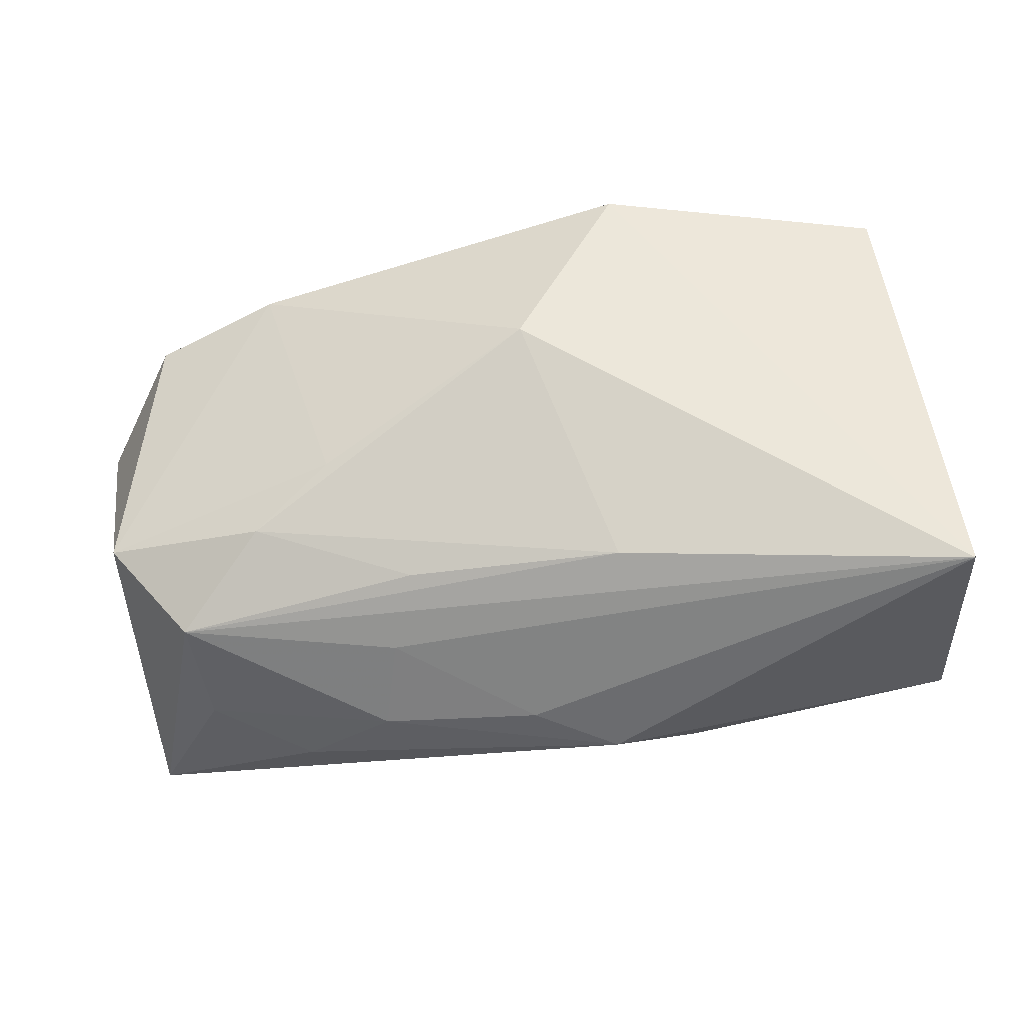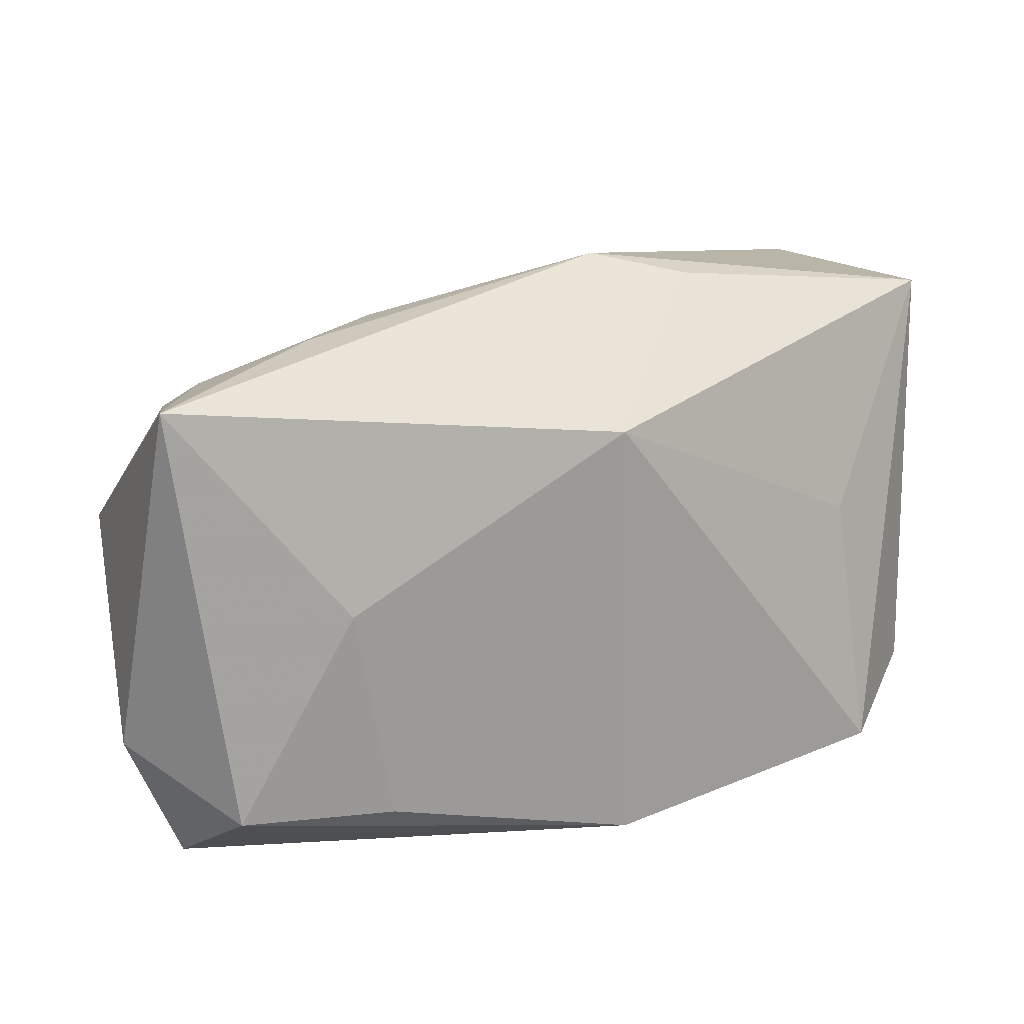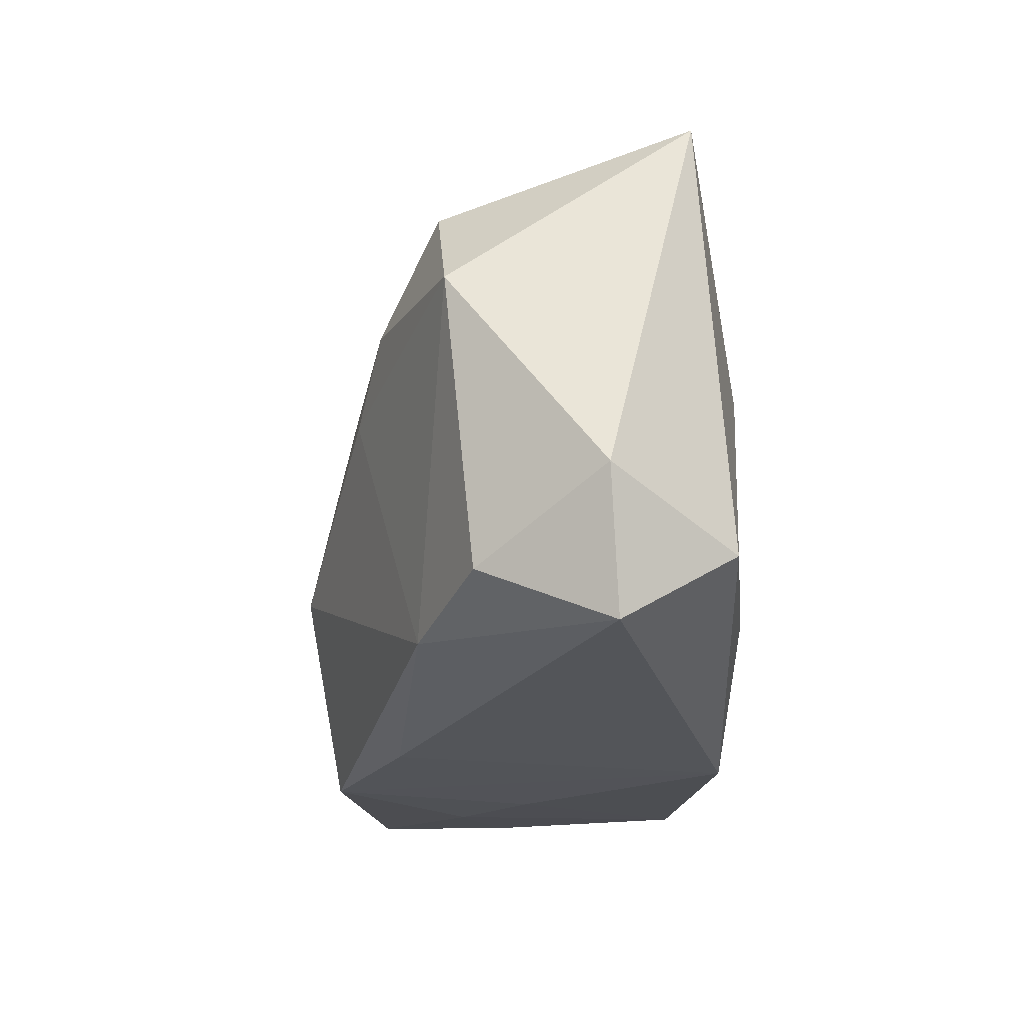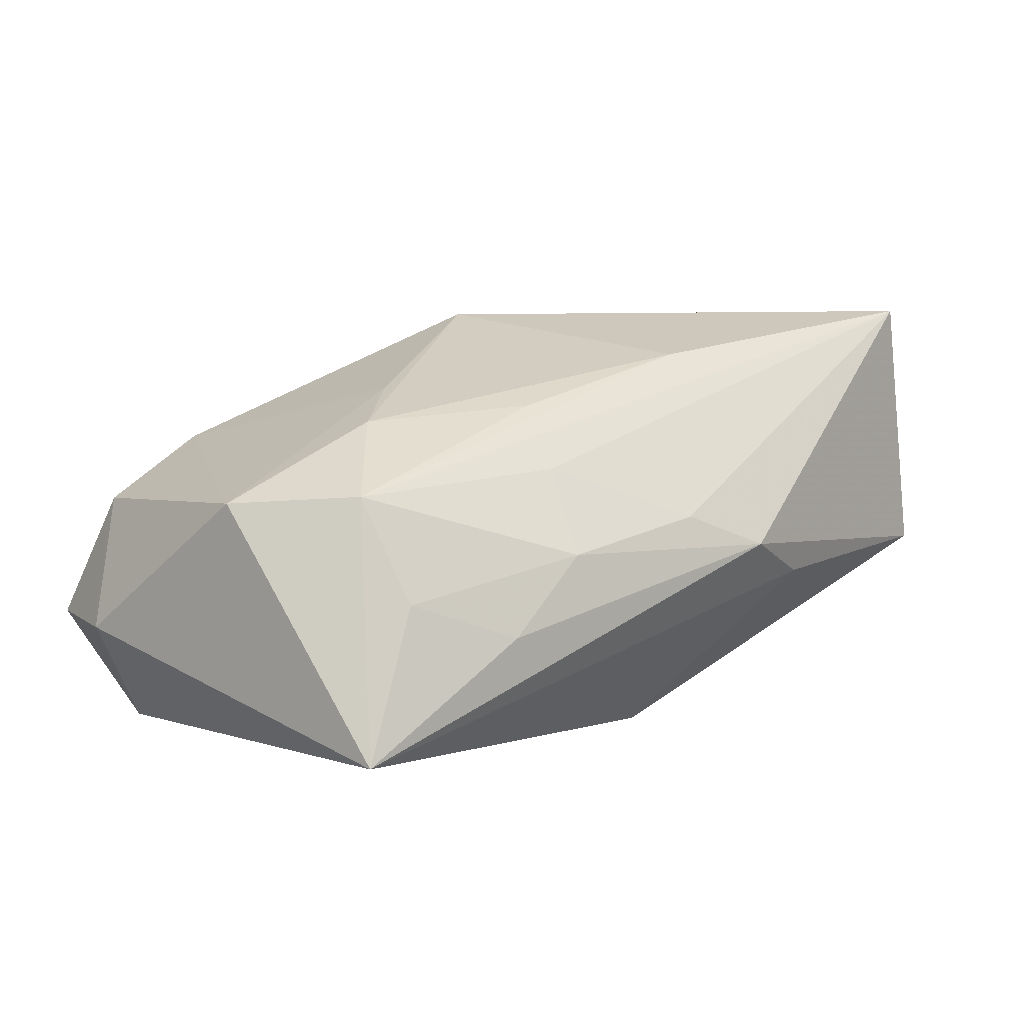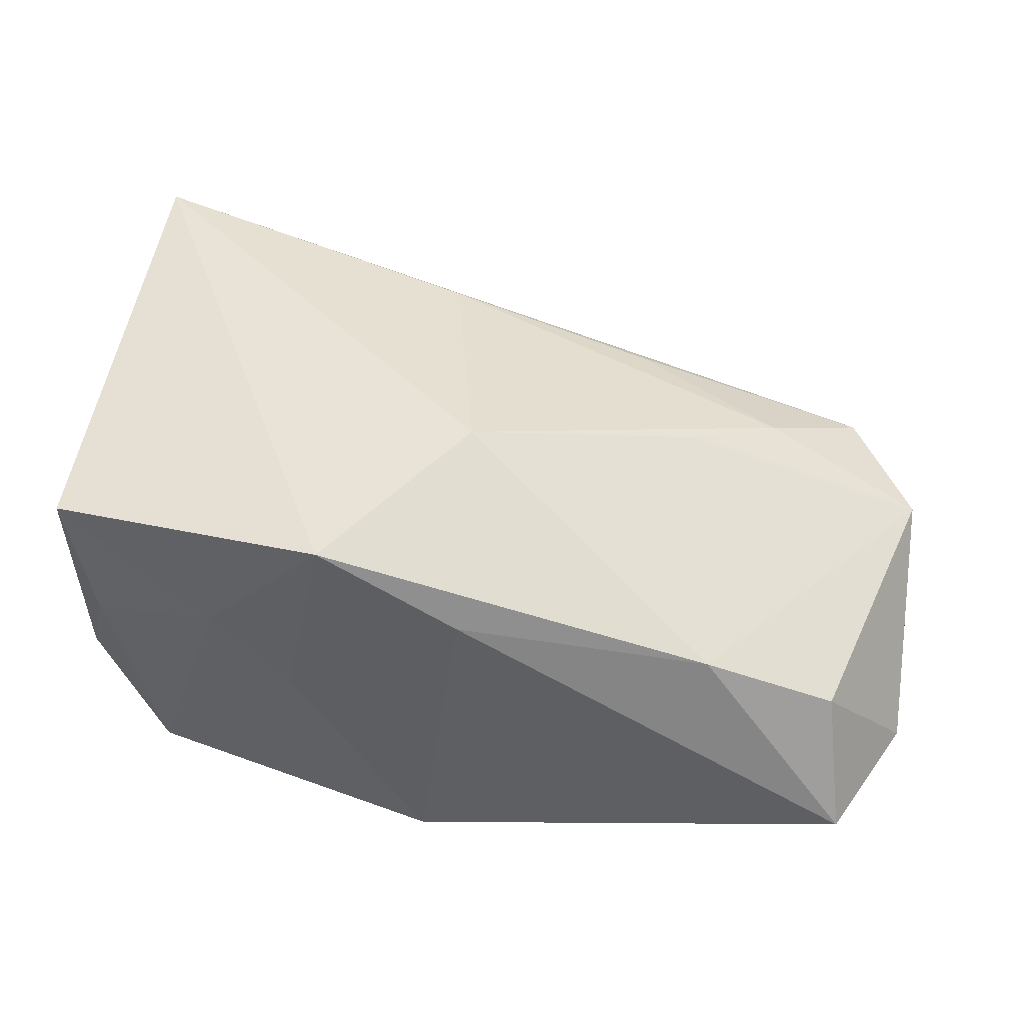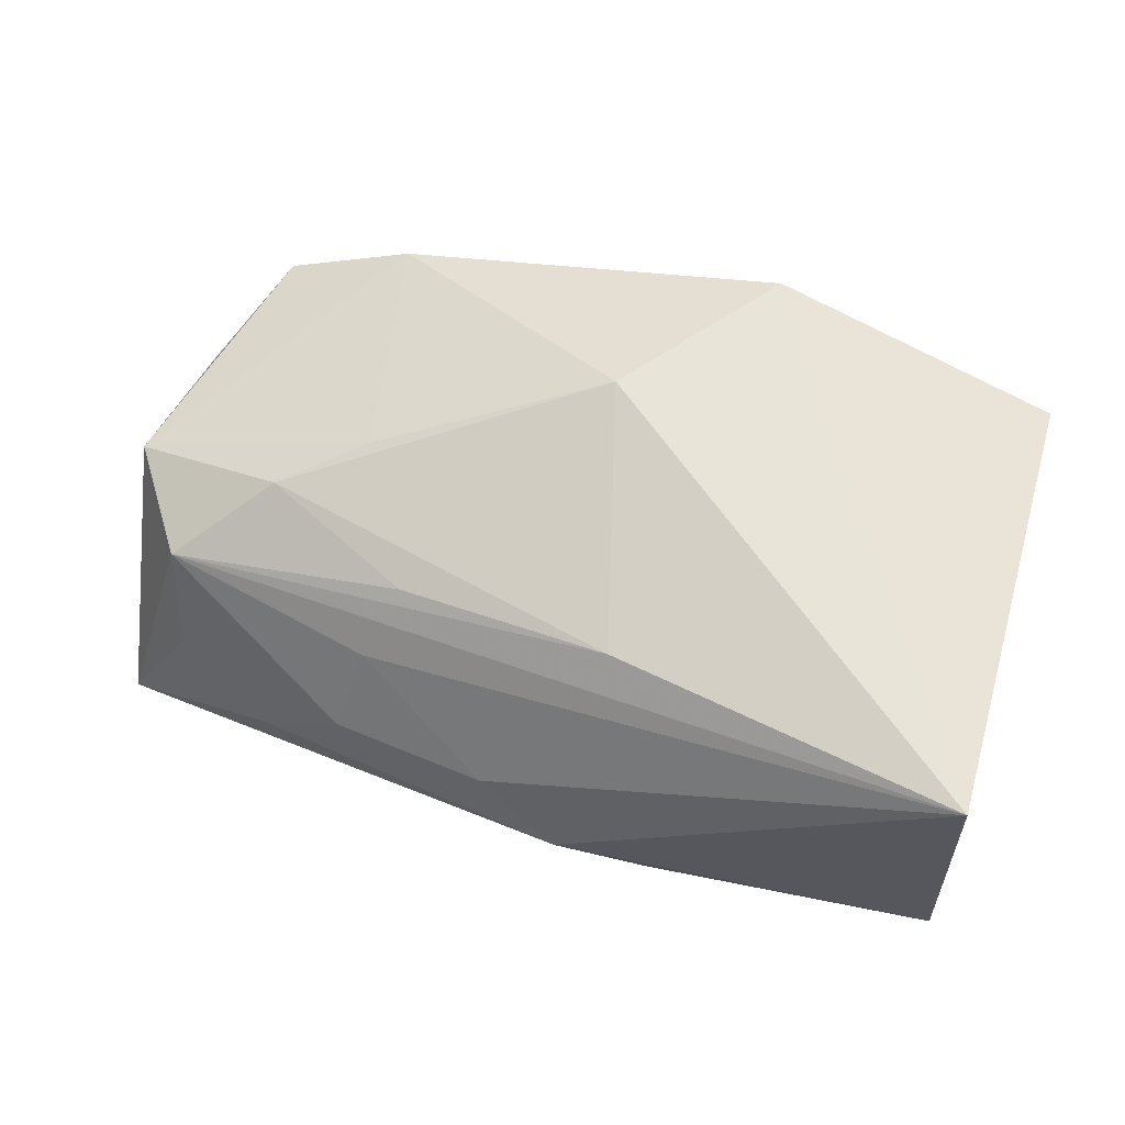
<metadata>
{"format":"obj","ext":"obj","renderer":"f3d","projection":"perspective","resolution":1024,"background":"white","views":[{"elev":62.7,"azim":173.9,"up":"+Z"},{"elev":19.9,"azim":157.9,"up":"+Y"},{"elev":-24.4,"azim":89.9,"up":"+Y"},{"elev":8.9,"azim":132.9,"up":"+Z"},{"elev":45.9,"azim":12.0,"up":"+Z"},{"elev":66.2,"azim":-161.9,"up":"+Z"}]}
</metadata>
<code>
v 0.0374 -0.02257 -0.006736
v 0.03425 -0.01609 -0.01623
v 0.0127 0.01373 0.01333
v -0.02778 -0.01939 -0.01477
v 0.02421 -0.01957 0.008925
v 0.0005947 -0.006903 0.02019
v -0.001241 -0.02257 -0.01769
v -0.0004395 0.01537 -0.01769
v -0.009696 -0.02181 0.01762
v 0.03524 -0.01759 0.004274
v -0.03733 0.02223 -0.003689
v -0.03236 -0.01906 0.00264
v 0.01474 0.01844 0.008243
v -0.01342 -0.02195 -0.0001318
v 0.03855 0.02034 -0.0135
v -0.03481 -0.01843 0.01451
v 0.02371 0.02267 -0.004839
v -0.03581 -0.01504 -0.007384
v 0.021 -0.01666 -0.01769
v 0.02423 0.002078 -0.01769
v -0.01282 0.02513 -0.003688
v 0.0264 0.007407 0.01251
v 0.04193 -0.0116 -0.00604
v 0.00249 0.02436 0.003222
v -0.005784 0.01523 0.01696
v -0.00499 0.02684 4.795e-05
v 0.03245 0.01886 -0.001269
v -0.03611 0.02045 0.02007
v -0.02061 -0.02118 0.006064
v 0.04038 0.005227 0.006645
v 0.002575 -0.02224 0.01138
v -0.02583 0.003201 -0.01172
v 0.01614 0.02275 0.001281
v 0.01944 0.002303 0.01468
v 0.03385 0.01449 0.007441
f 8 7 4
f 11 28 26
f 1 2 23
f 1 31 7
f 7 2 1
f 32 11 8
f 8 4 32
f 32 4 11
f 11 4 18
f 8 11 21
f 11 26 21
f 24 26 28
f 19 2 7
f 19 20 2
f 19 7 8
f 8 20 19
f 23 2 15
f 2 20 15
f 15 30 23
f 35 30 15
f 15 20 8
f 8 21 15
f 15 21 26
f 23 30 10
f 10 1 23
f 7 31 9
f 6 28 9
f 14 4 7
f 14 29 4
f 7 9 14
f 14 9 29
f 35 28 25
f 25 28 6
f 16 9 28
f 29 9 16
f 16 28 11
f 11 18 16
f 13 28 35
f 13 24 28
f 17 15 26
f 31 1 5
f 1 10 5
f 5 9 31
f 6 9 5
f 5 34 6
f 30 34 5
f 5 10 30
f 22 30 35
f 22 34 30
f 6 34 22
f 22 25 6
f 12 18 4
f 12 16 18
f 4 29 12
f 29 16 12
f 35 15 27
f 15 17 27
f 26 24 33
f 33 17 26
f 33 27 17
f 35 27 33
f 33 13 35
f 24 13 33
f 35 25 3
f 3 22 35
f 25 22 3

</code>
